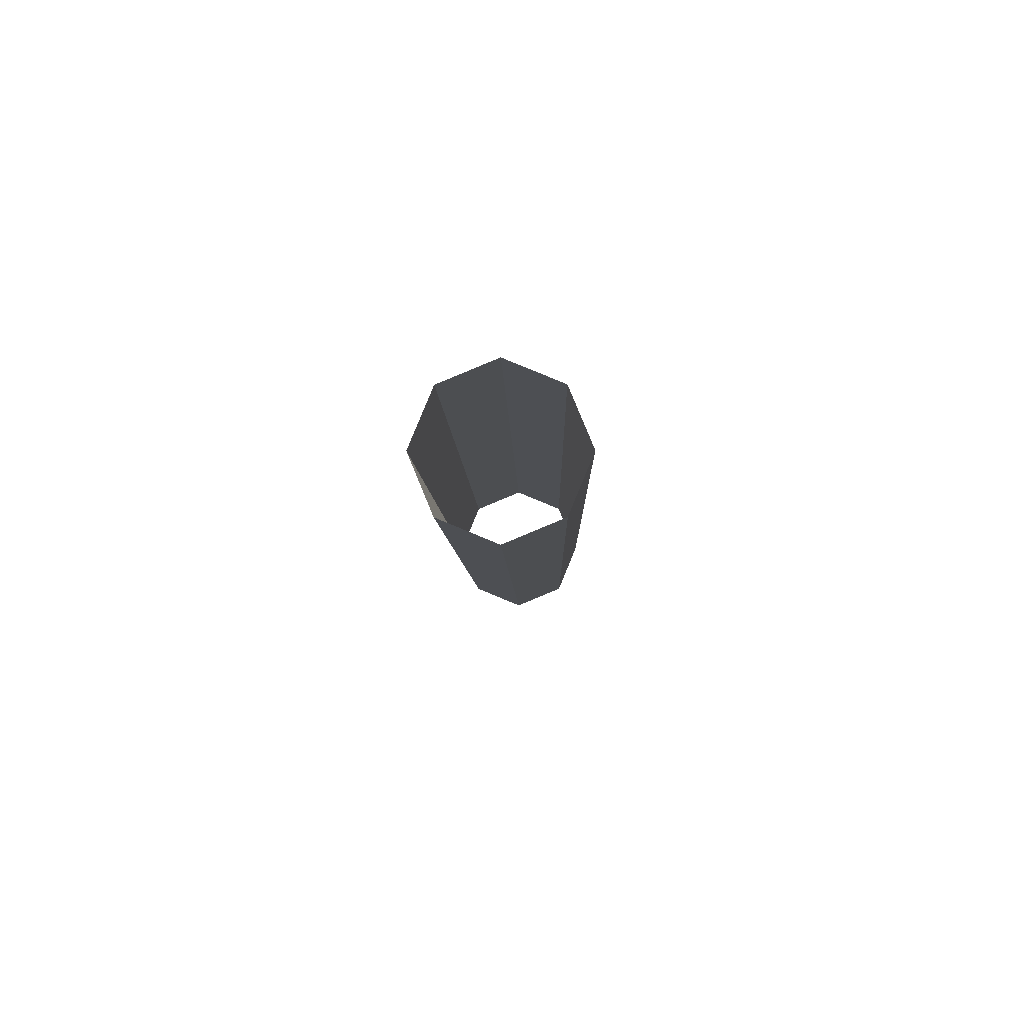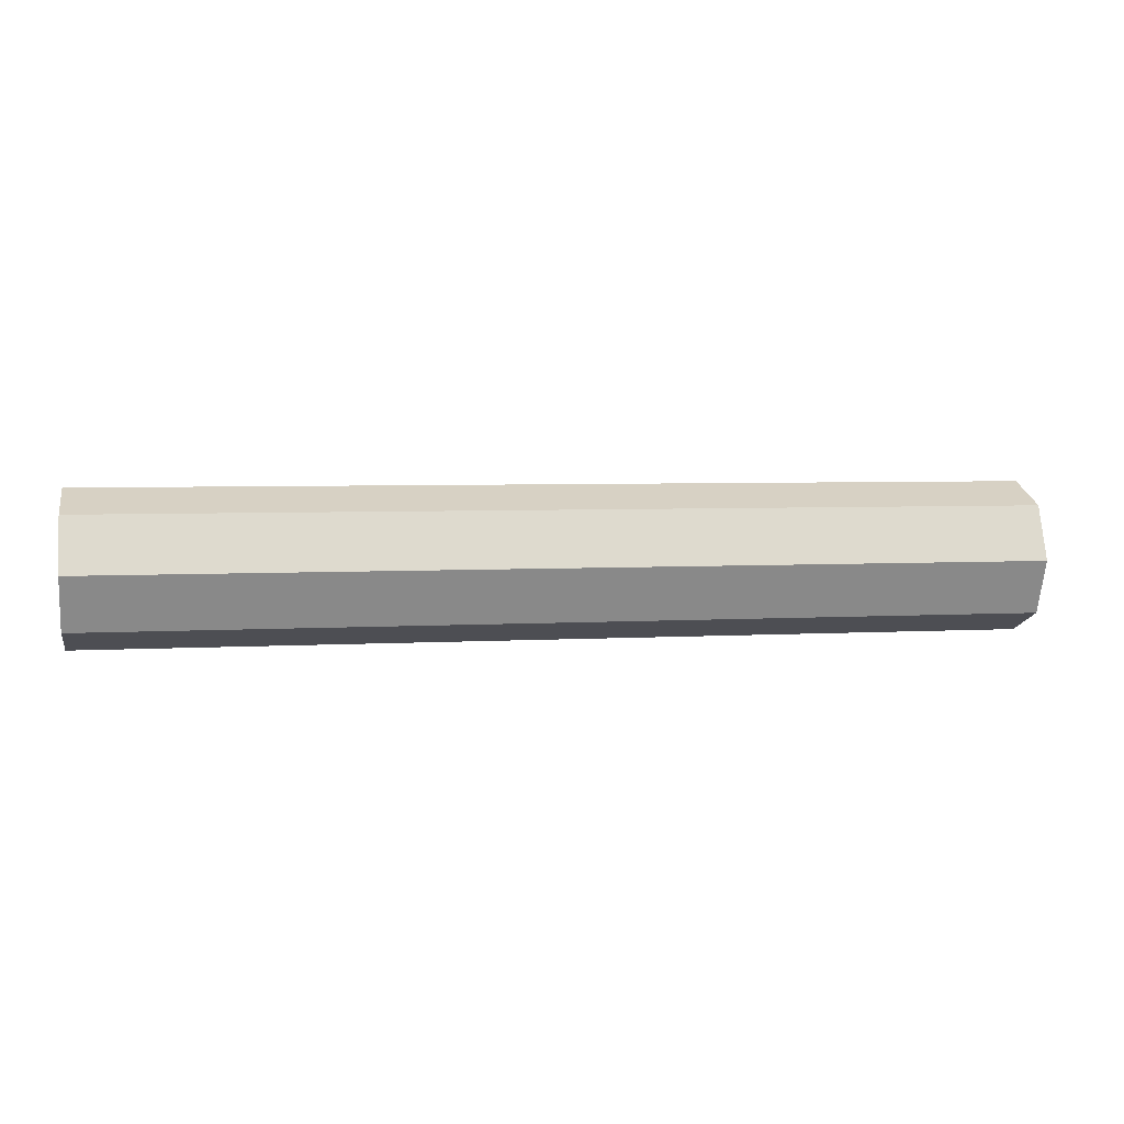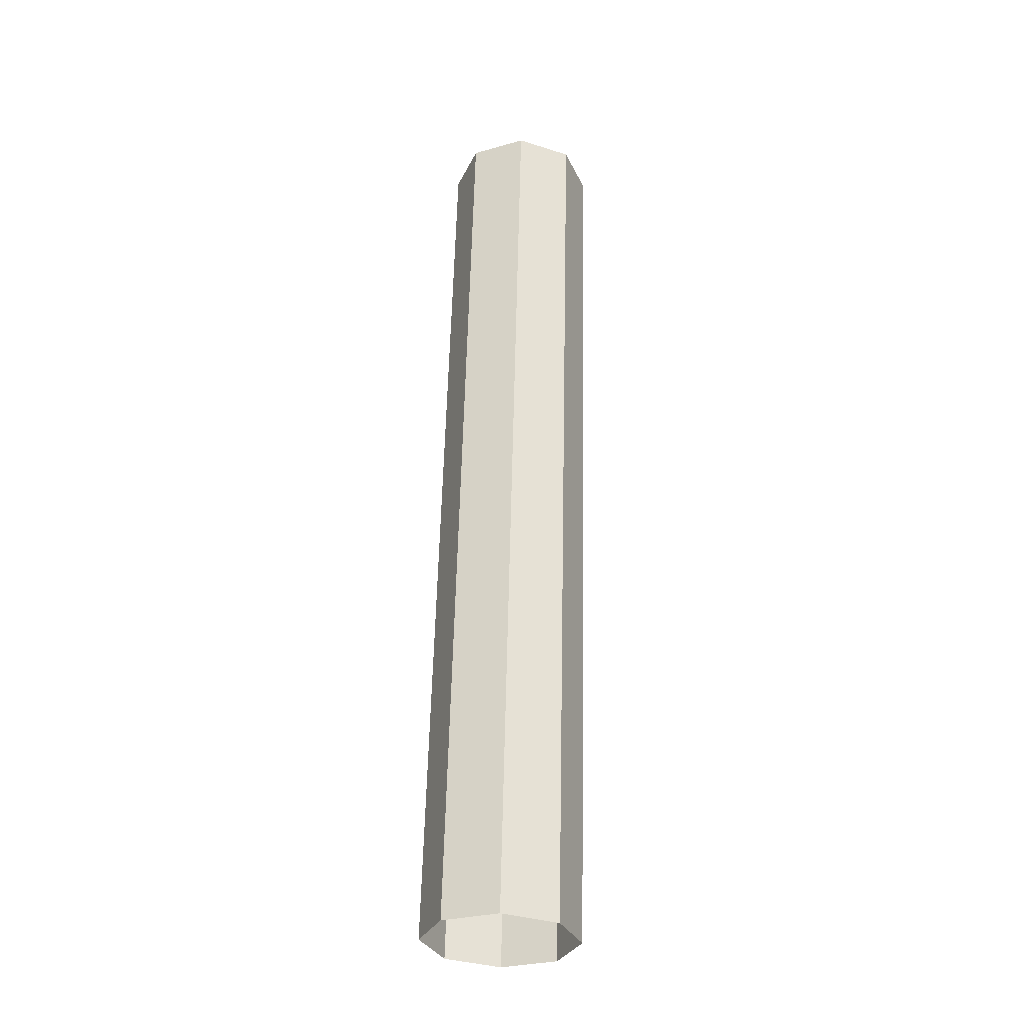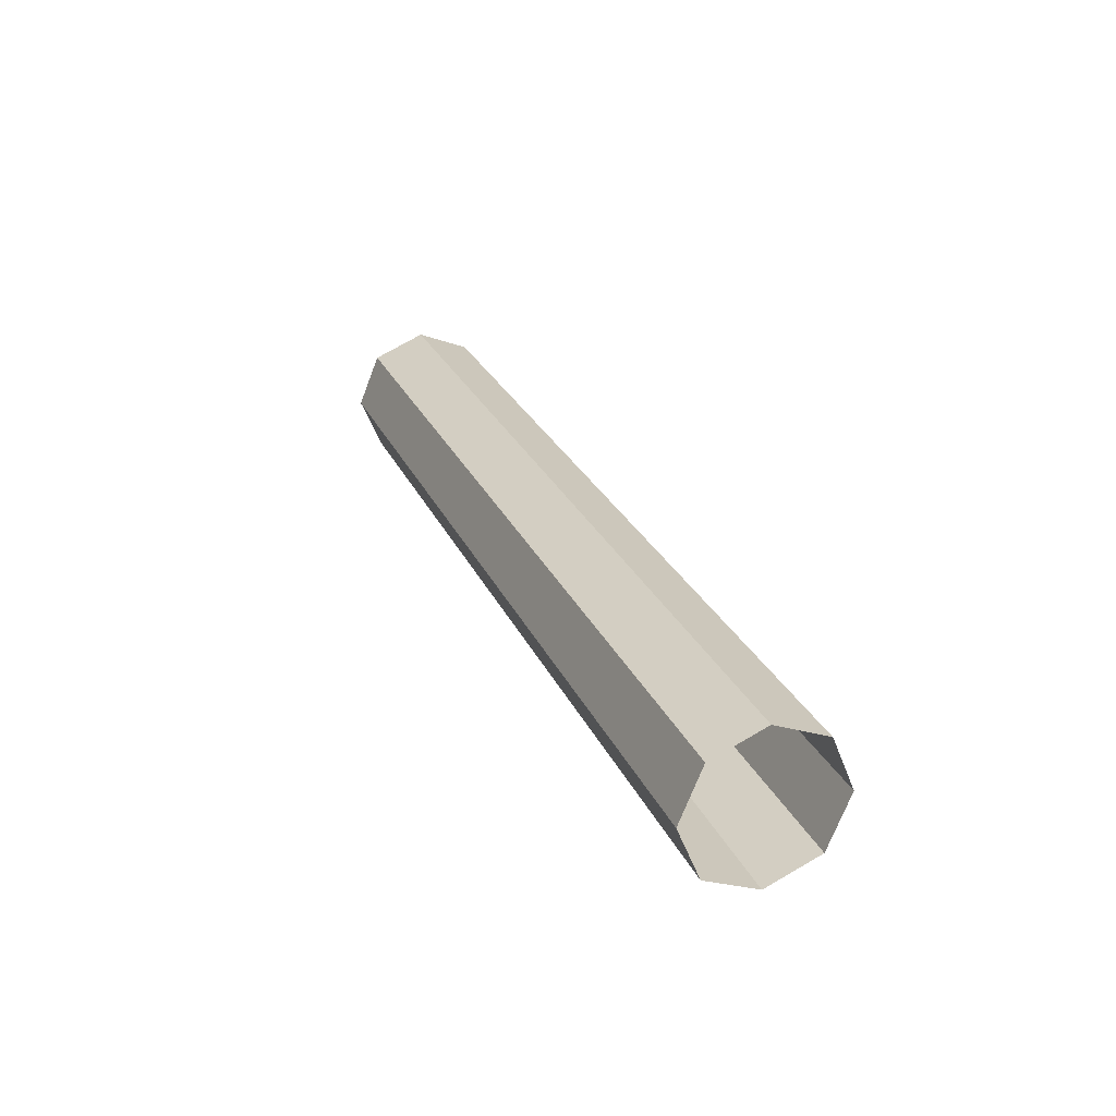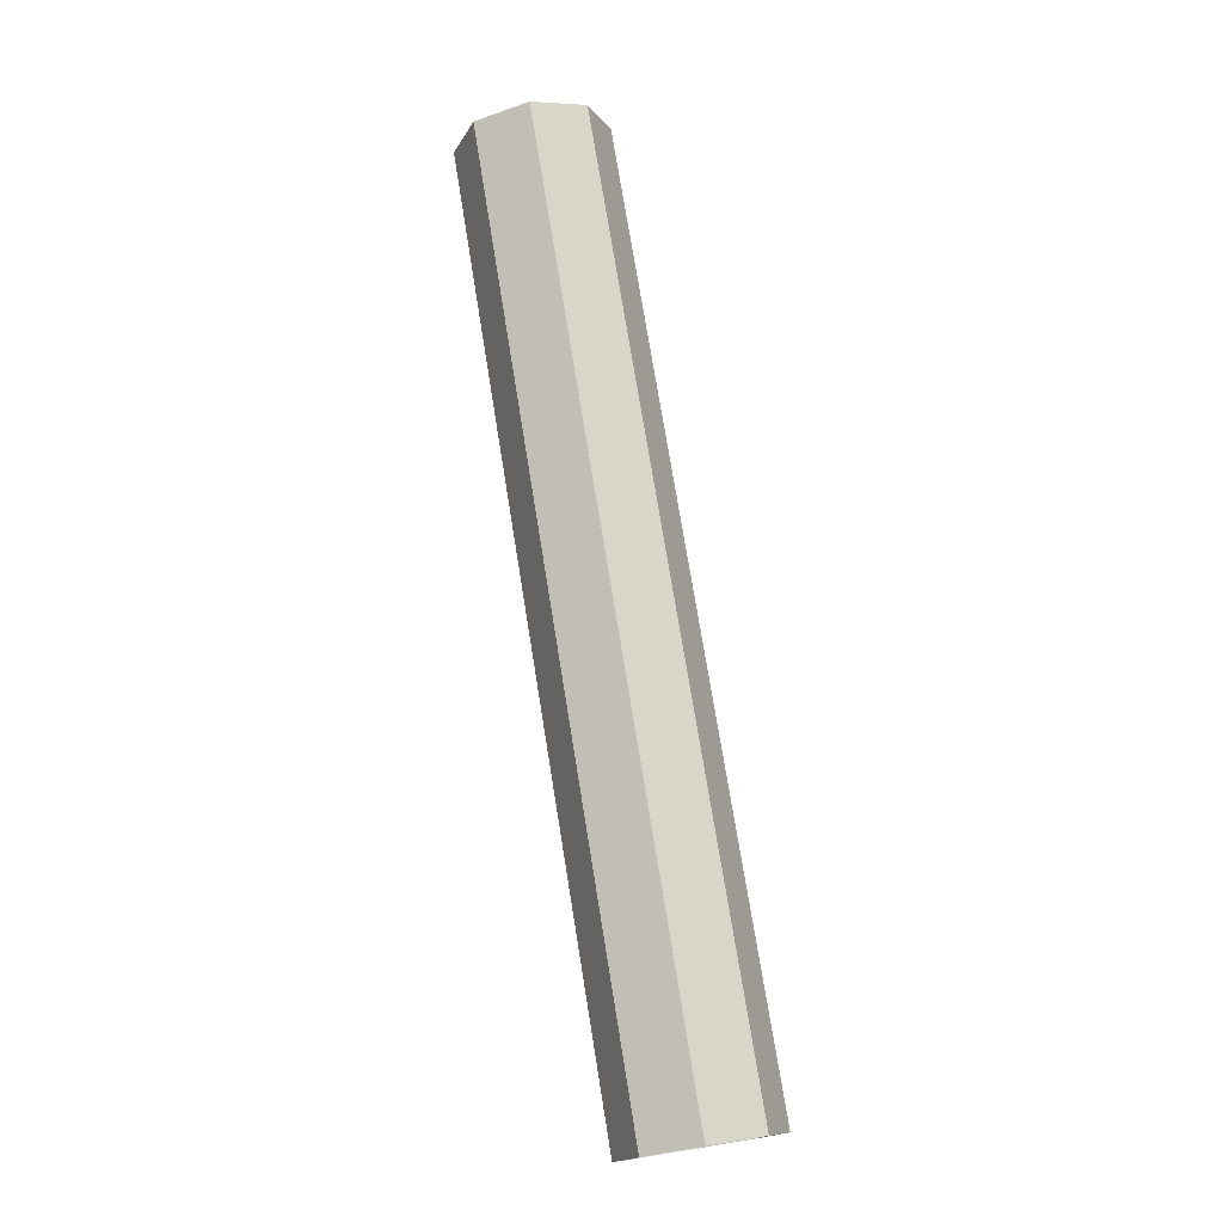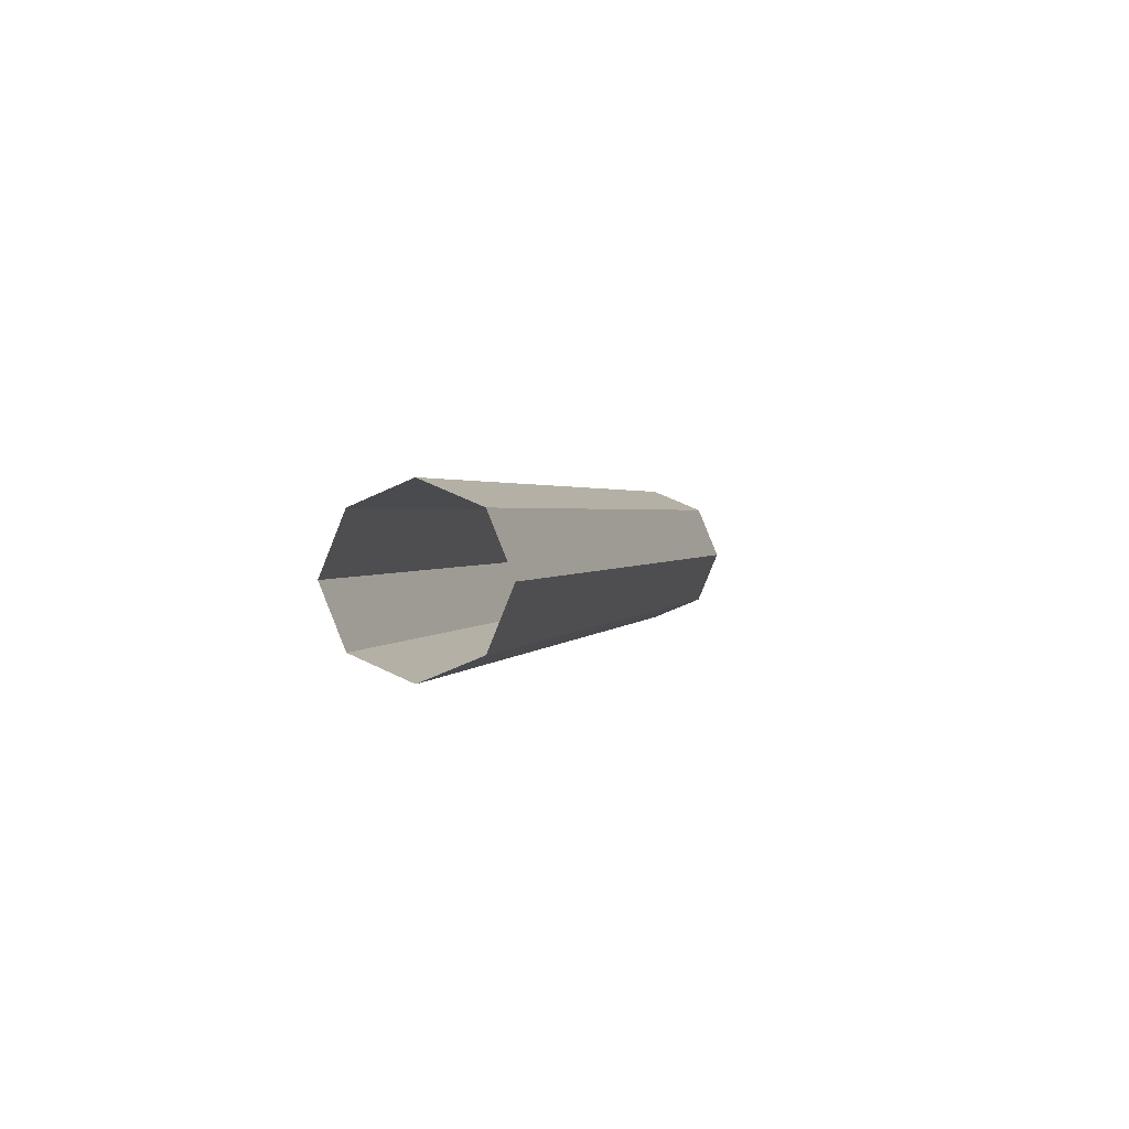
<metadata>
{"format":"obj","ext":"obj","renderer":"f3d","projection":"perspective","resolution":1024,"background":"white","views":[{"elev":-6.0,"azim":91.1,"up":"+Z"},{"elev":4.4,"azim":169.0,"up":"+Z"},{"elev":57.5,"azim":91.3,"up":"+Y"},{"elev":26.0,"azim":-110.0,"up":"+Y"},{"elev":74.9,"azim":-99.2,"up":"+Y"},{"elev":1.5,"azim":103.4,"up":"+Y"}]}
</metadata>
<code>
o Cube_Cube.004
v 0.5362 0.3194 0.1729
v 0.7862 0.3194 0.1729
v 1.536 0.4078 -0.04047
v 0.7862 0.3194 -0.2539
v 0.2862 0.4078 -0.04047
v 0.5362 0.4078 -0.04047
v 0.03619 0.4078 -0.04047
v 1.536 -0.1957 -0.04047
v 1.036 0.4078 -0.04047
v 0.7862 0.106 -0.3422
v 1.286 0.4078 -0.04047
v 0.2862 0.3194 -0.2539
v 0.7862 0.4078 -0.04047
v 1.286 0.106 0.2613
v 0.03619 0.3194 0.1729
v 1.536 0.106 0.2613
v -1.464 0.3194 -0.2539
v -1.714 0.106 -0.3422
v -0.2138 0.4078 -0.04047
v -0.2138 0.106 -0.3422
v 0.03619 0.3194 -0.2539
v -0.2138 0.106 0.2613
v 2.036 0.106 0.2613
v -1.464 0.4078 -0.04047
v -0.4638 0.106 0.2613
v -0.9638 0.4078 -0.04047
v -1.214 0.106 0.2613
v -1.214 0.3194 -0.2539
v 1.786 0.106 0.2613
v -0.9638 -0.1957 -0.04047
v -0.4638 0.106 -0.3422
v -0.7138 0.106 -0.3422
v -0.7138 0.4078 -0.04047
v 1.536 0.3194 0.1729
v 1.036 -0.1957 -0.04047
v -0.4638 0.4078 -0.04047
v 0.2862 0.106 -0.3422
v 2.036 0.106 -0.3422
v -0.9638 0.106 0.2613
v 2.036 0.4078 -0.04047
v -1.214 0.4078 -0.04047
v -1.714 -0.1957 -0.04047
v -1.714 0.3194 0.1729
v -0.7138 0.3194 -0.2539
v -1.714 0.4078 -0.04047
v 2.036 -0.1074 0.1729
v -1.464 0.106 -0.3422
v 1.786 0.4078 -0.04047
v 2.036 0.3194 -0.2539
v -1.714 -0.1074 0.1729
v -1.464 0.106 0.2613
v -1.714 0.106 0.2613
v -0.7138 0.106 0.2613
v -1.214 -0.1074 0.1729
v -0.9638 -0.1074 -0.2539
v -1.464 -0.1957 -0.04047
v -1.464 0.3194 0.1729
v -0.9638 0.3194 0.1729
v -1.214 0.3194 0.1729
v 1.786 -0.1957 -0.04047
v 1.786 0.3194 -0.2539
v 0.5362 -0.1074 -0.2539
v -0.7138 0.3194 0.1729
v 0.2862 0.106 0.2613
v -0.4638 0.3194 0.1729
v 0.03619 0.106 0.2613
v -0.2138 0.3194 0.1729
v 0.7862 -0.1957 -0.04047
v -0.2138 0.3194 -0.2539
v 0.5362 0.106 0.2613
v 0.2862 0.3194 0.1729
v 1.036 0.106 0.2613
v 0.7862 0.106 0.2613
v -1.464 -0.1074 -0.2539
v 1.286 -0.1957 -0.04047
v 0.2862 -0.1074 -0.2539
v 1.036 0.3194 0.1729
v 1.786 -0.1074 -0.2539
v 1.286 0.3194 0.1729
v 1.786 0.3194 0.1729
v 2.036 -0.1957 -0.04047
v 2.036 0.3194 0.1729
v -0.2138 -0.1957 -0.04047
v 0.03619 0.106 -0.3422
v -1.214 -0.1957 -0.04047
v -0.7138 -0.1074 -0.2539
v -1.464 -0.1074 0.1729
v -0.9638 -0.1074 0.1729
v -1.714 -0.1074 -0.2539
v -0.4638 -0.1074 -0.2539
v -0.9638 0.106 -0.3422
v 0.2862 -0.1957 -0.04047
v -0.4638 -0.1957 -0.04047
v -0.4638 -0.1074 0.1729
v -0.7138 -0.1074 0.1729
v -0.2138 -0.1074 0.1729
v -0.2138 -0.1074 -0.2539
v -0.7138 -0.1957 -0.04047
v 0.03619 -0.1957 -0.04047
v 0.2862 -0.1074 0.1729
v 0.03619 -0.1074 0.1729
v -1.214 0.106 -0.3422
v 0.5362 -0.1957 -0.04047
v 0.7862 -0.1074 -0.2539
v 0.5362 -0.1074 0.1729
v 1.036 -0.1074 0.1729
v 0.7862 -0.1074 0.1729
v 1.286 -0.1074 0.1729
v 1.286 -0.1074 -0.2539
v 1.786 0.106 -0.3422
v 1.036 -0.1074 -0.2539
v 1.786 -0.1074 0.1729
v 1.536 -0.1074 0.1729
v 1.536 -0.1074 -0.2539
v 1.286 0.106 -0.3422
v 1.036 0.106 -0.3422
v 2.036 -0.1074 -0.2539
v 1.536 0.106 -0.3422
v 1.536 0.3194 -0.2539
v 1.286 0.3194 -0.2539
v 1.036 0.3194 -0.2539
v 0.5362 0.106 -0.3422
v 0.5362 0.3194 -0.2539
v -1.714 0.3194 -0.2539
v -1.214 -0.1074 -0.2539
v 0.03619 -0.1074 -0.2539
v -0.9638 0.3194 -0.2539
v -0.4638 0.3194 -0.2539
f 1 2 13 6
f 6 13 4 123
f 77 79 11 9
f 9 11 120 121
f 79 34 3 11
f 11 3 119 120
f 2 77 9 13
f 13 9 121 4
f 71 1 6 5
f 5 6 123 12
f 15 71 5 7
f 7 5 12 21
f 67 15 7 19
f 19 7 21 69
f 59 58 26 41
f 41 26 127 28
f 58 63 33 26
f 26 33 44 127
f 63 65 36 33
f 33 36 128 44
f 65 67 19 36
f 36 19 69 128
f 34 80 48 3
f 3 48 61 119
f 57 59 41 24
f 24 41 28 17
f 43 57 24 45
f 45 24 17 124
f 80 82 40 48
f 48 40 49 61
f 50 87 51 52
f 52 51 57 43
f 87 54 27 51
f 51 27 59 57
f 54 88 39 27
f 27 39 58 59
f 88 95 53 39
f 39 53 63 58
f 95 94 25 53
f 53 25 65 63
f 94 96 22 25
f 25 22 67 65
f 96 101 66 22
f 22 66 15 67
f 101 100 64 66
f 66 64 71 15
f 100 105 70 64
f 64 70 1 71
f 105 107 73 70
f 70 73 2 1
f 107 106 72 73
f 73 72 77 2
f 106 108 14 72
f 72 14 79 77
f 108 113 16 14
f 14 16 34 79
f 113 112 29 16
f 16 29 80 34
f 112 46 23 29
f 29 23 82 80
f 74 125 85 56
f 56 85 54 87
f 125 55 30 85
f 85 30 88 54
f 89 74 56 42
f 42 56 87 50
f 86 90 93 98
f 98 93 94 95
f 90 97 83 93
f 93 83 96 94
f 97 126 99 83
f 83 99 101 96
f 55 86 98 30
f 30 98 95 88
f 126 76 92 99
f 99 92 100 101
f 76 62 103 92
f 92 103 105 100
f 62 104 68 103
f 103 68 107 105
f 104 111 35 68
f 68 35 106 107
f 111 109 75 35
f 35 75 108 106
f 109 114 8 75
f 75 8 113 108
f 114 78 60 8
f 8 60 112 113
f 78 117 81 60
f 60 81 46 112
f 78 114 118 110
f 110 118 119 61
f 117 78 110 38
f 38 110 61 49
f 114 109 115 118
f 118 115 120 119
f 109 111 116 115
f 115 116 121 120
f 111 104 10 116
f 116 10 4 121
f 104 62 122 10
f 10 122 123 4
f 62 76 37 122
f 122 37 12 123
f 76 126 84 37
f 37 84 21 12
f 74 89 18 47
f 47 18 124 17
f 125 74 47 102
f 102 47 17 28
f 55 125 102 91
f 91 102 28 127
f 86 55 91 32
f 32 91 127 44
f 90 86 32 31
f 31 32 44 128
f 97 90 31 20
f 20 31 128 69
f 126 97 20 84
f 84 20 69 21

</code>
